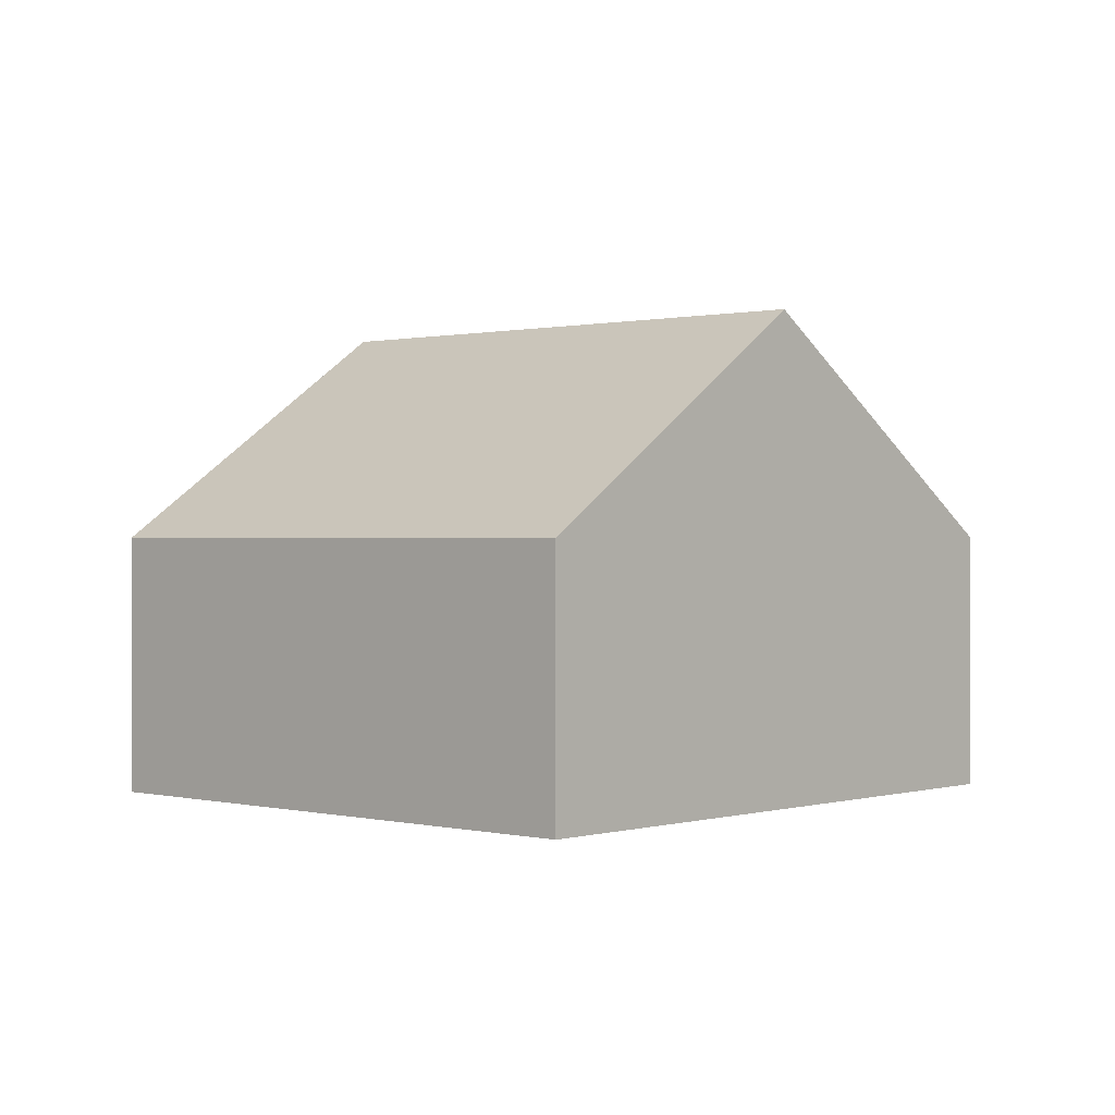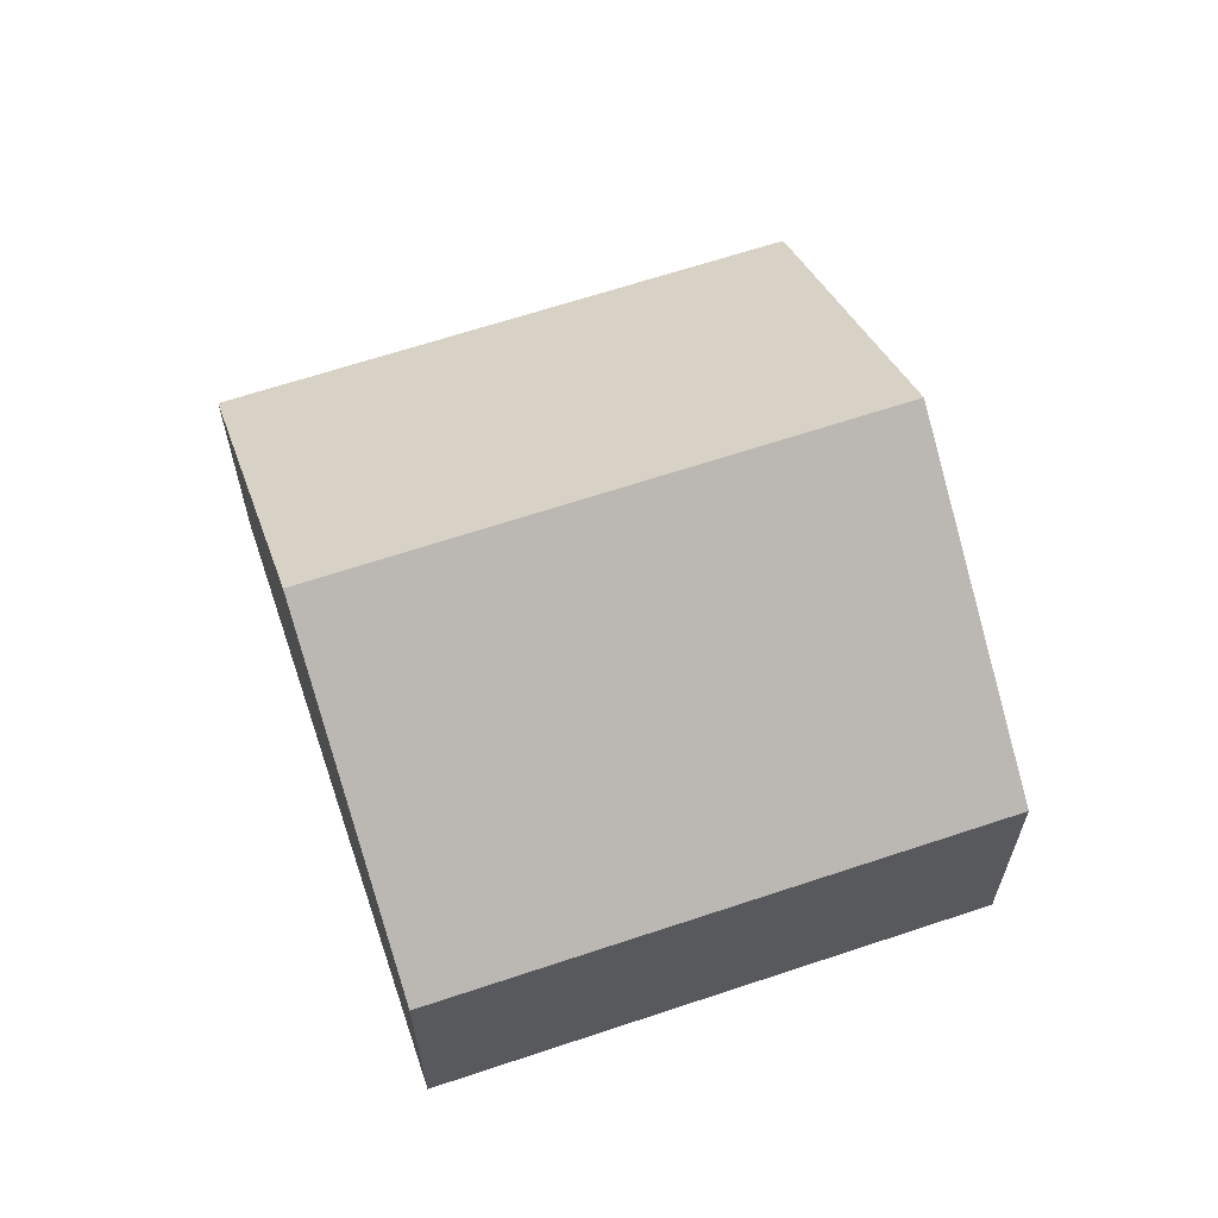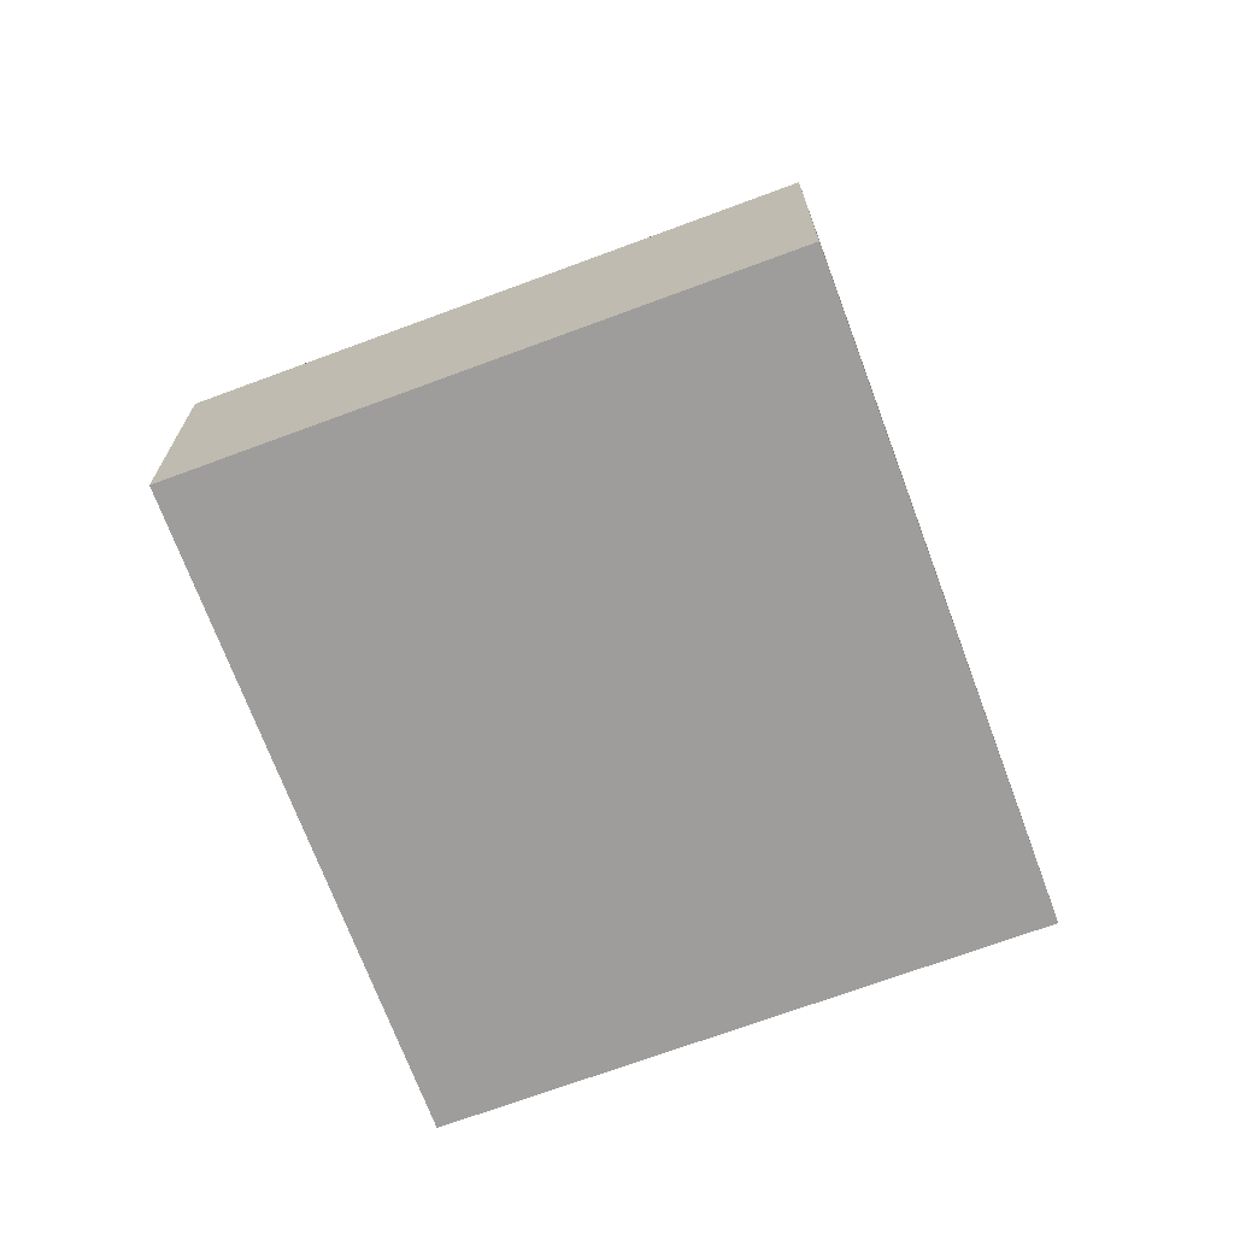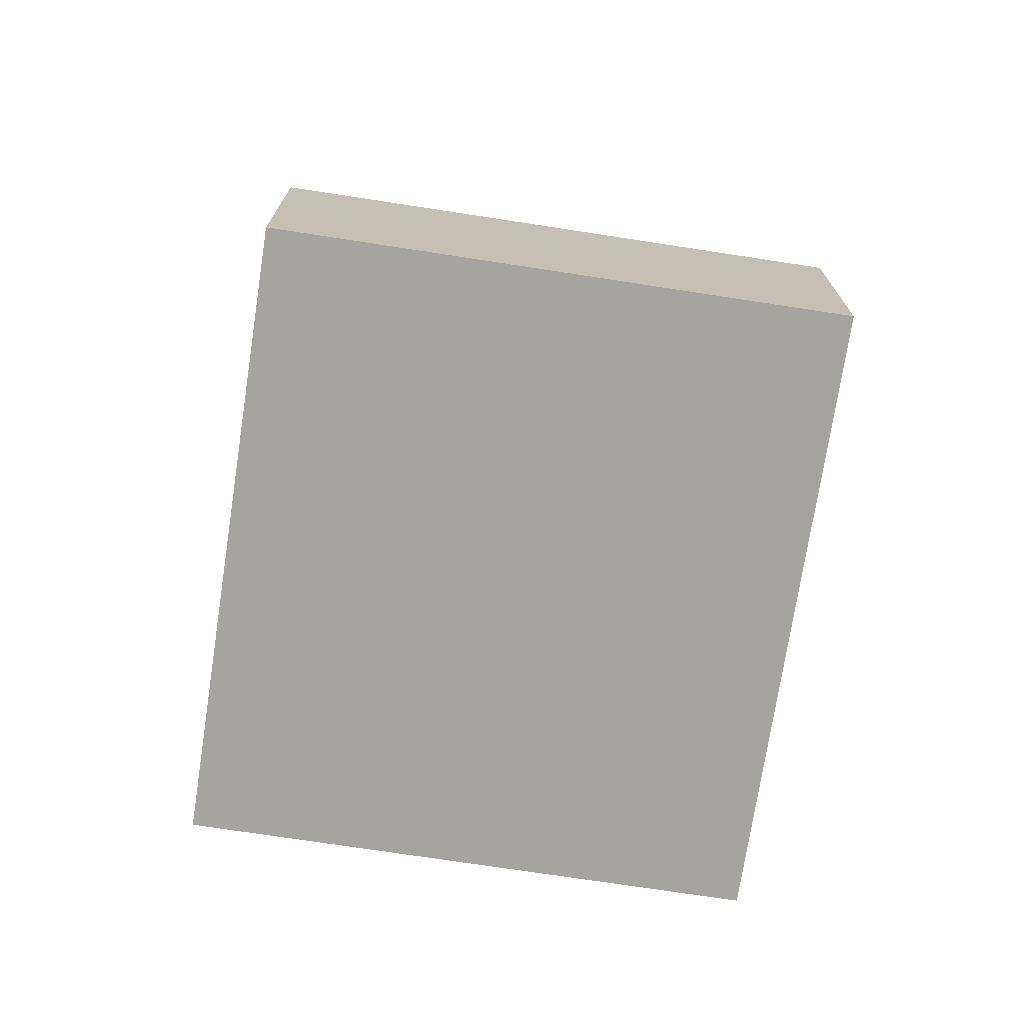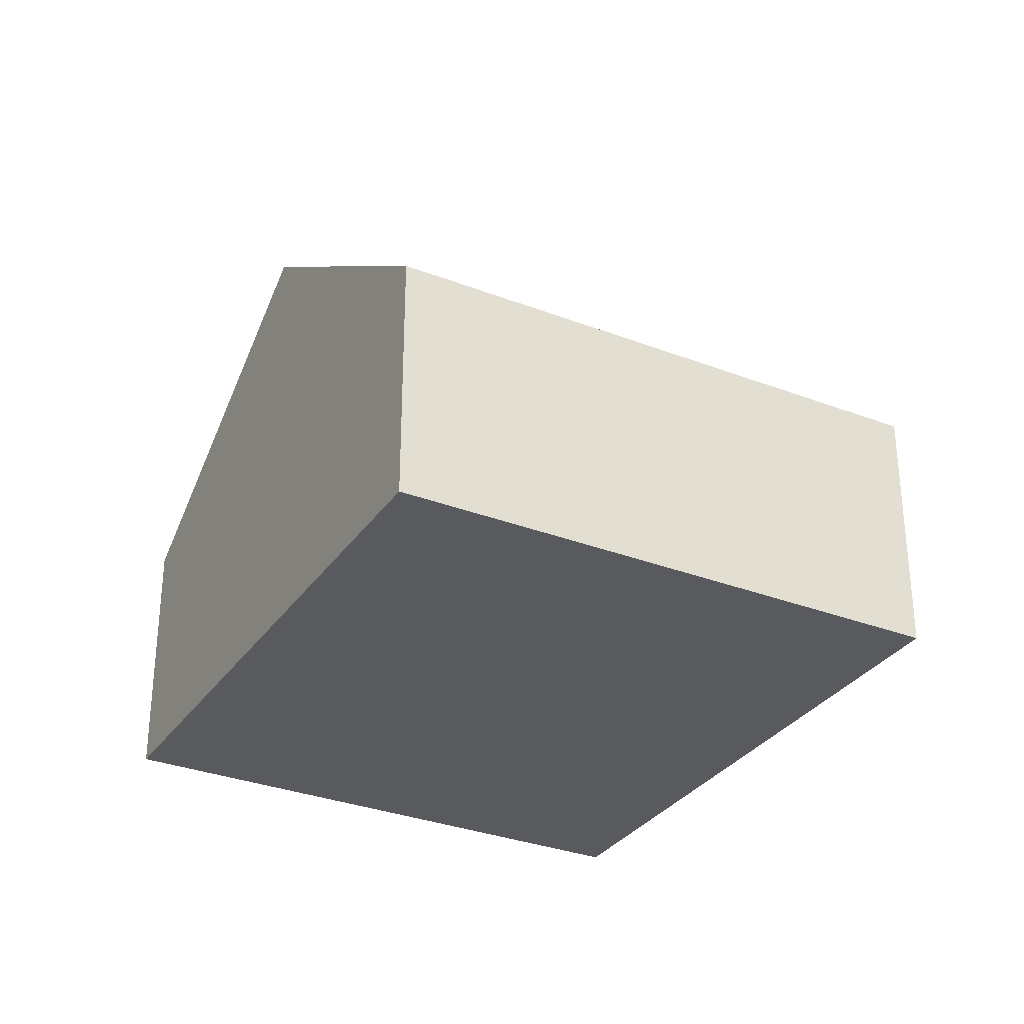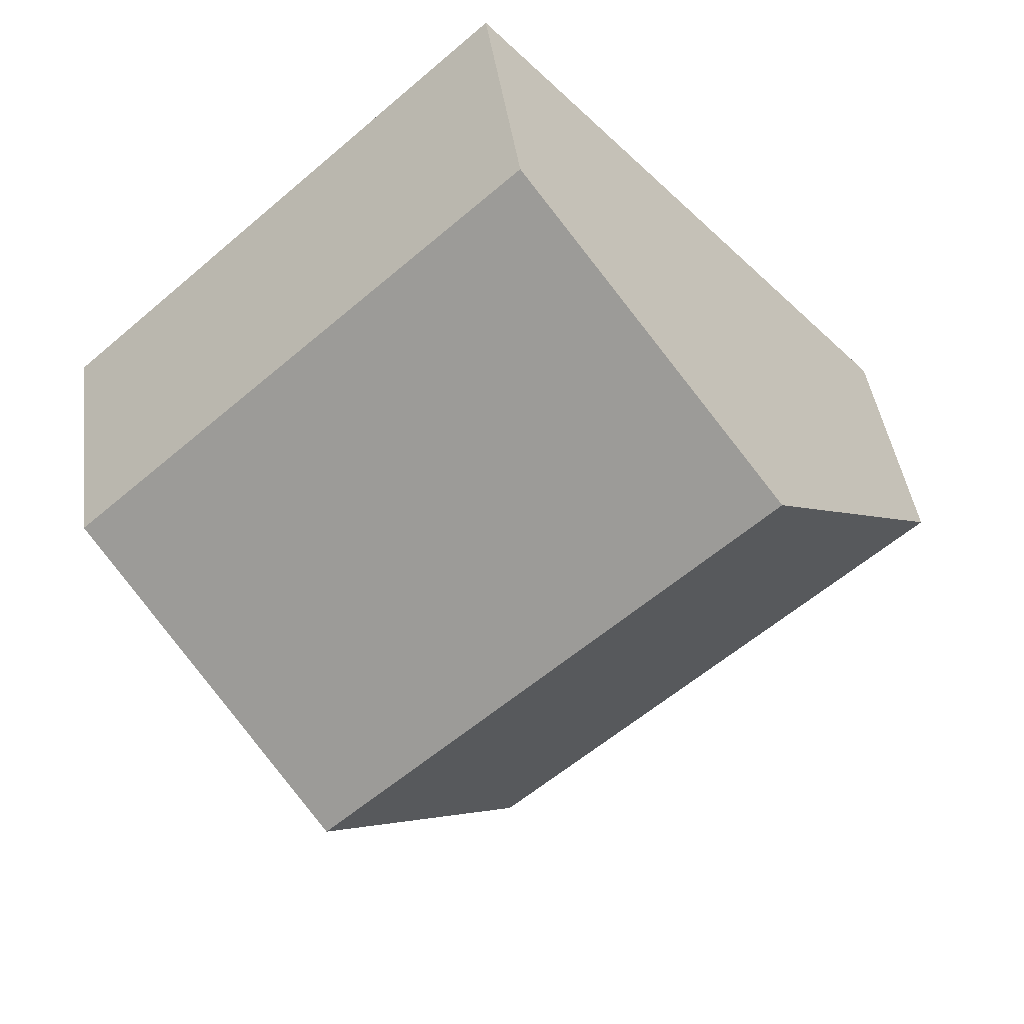
<metadata>
{"format":"obj","ext":"obj","renderer":"f3d","projection":"perspective","resolution":1024,"background":"white","views":[{"elev":0.5,"azim":-95.9,"up":"+Y"},{"elev":64.7,"azim":23.0,"up":"+Y"},{"elev":-70.5,"azim":62.0,"up":"+Y"},{"elev":-73.2,"azim":-147.1,"up":"+Y"},{"elev":-31.6,"azim":-167.0,"up":"+Y"},{"elev":41.8,"azim":172.6,"up":"+Z"}]}
</metadata>
<code>
v  3.394 7.56 3.821
v  13.73 4.101 1.474
v  10.34 7.56 -2.348
v  6.788 4.102 7.642
v  0 4.102 2.512e-16
v  6.945 4.102 -6.169
v  6.945 3.777e-16 -6.169
v  0 0 0
v  3.394 -2.34e-16 3.821
v  6.788 -4.679e-16 7.642
v  13.73 -9.026e-17 1.474
v  10.34 1.438e-16 -2.348
g defaultobject
f 1 2 3
f 2 1 4
f 5 3 6
f 3 5 1
f 7 5 6
f 5 7 8
f 8 1 5
f 1 8 4
f 4 8 9
f 4 9 10
f 10 2 4
f 2 10 11
f 2 6 3
f 6 2 7
f 7 2 12
f 12 2 11
f 9 11 10
f 11 9 8
f 11 8 7
f 11 7 12

</code>
